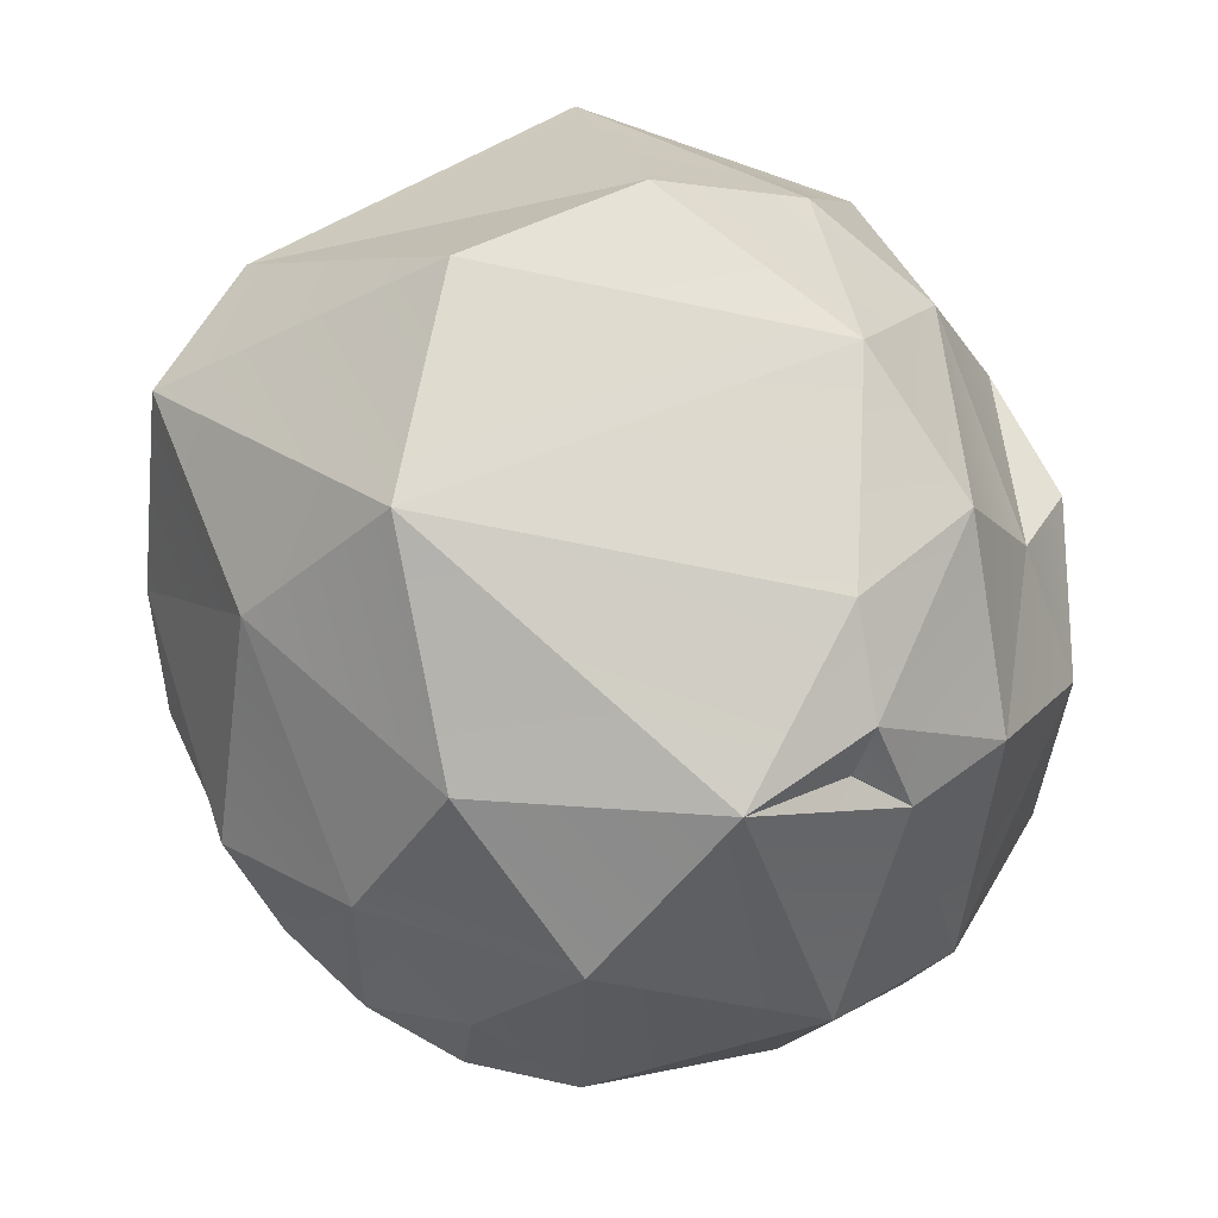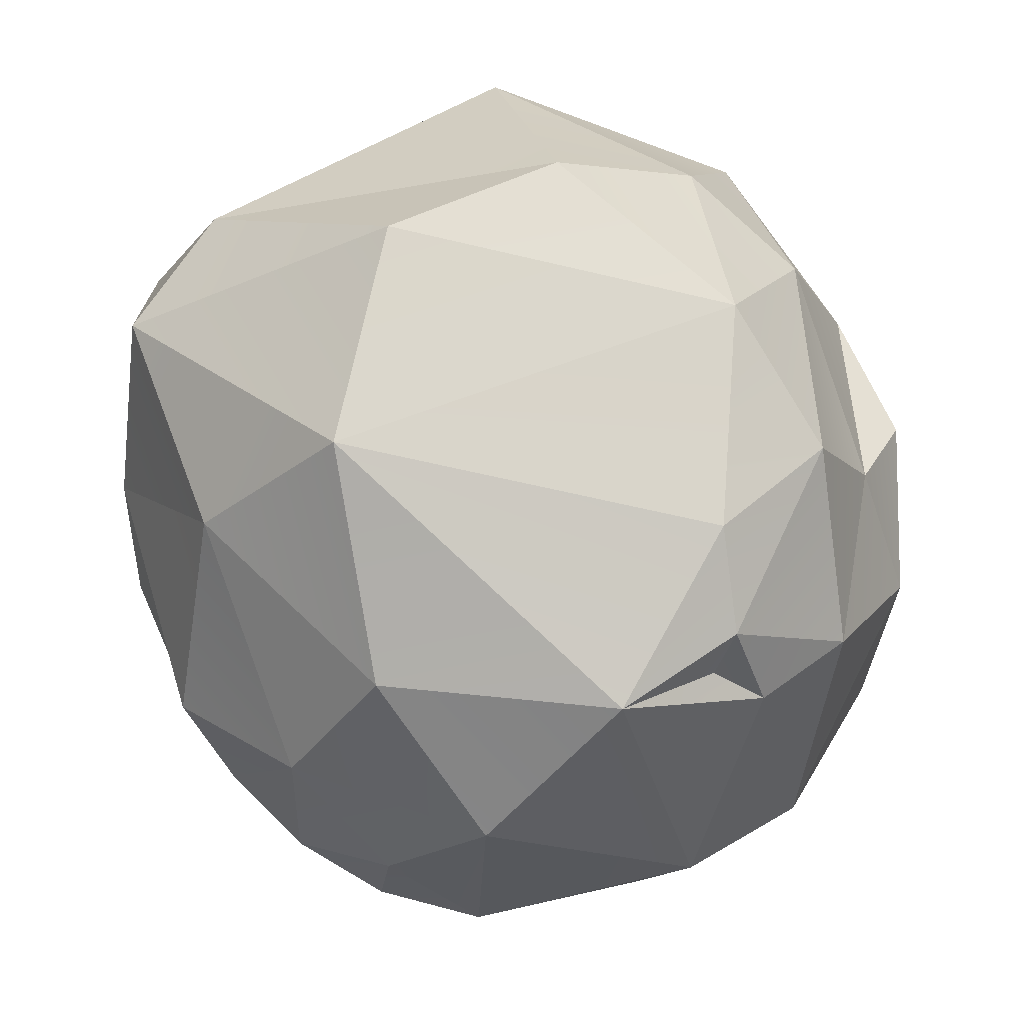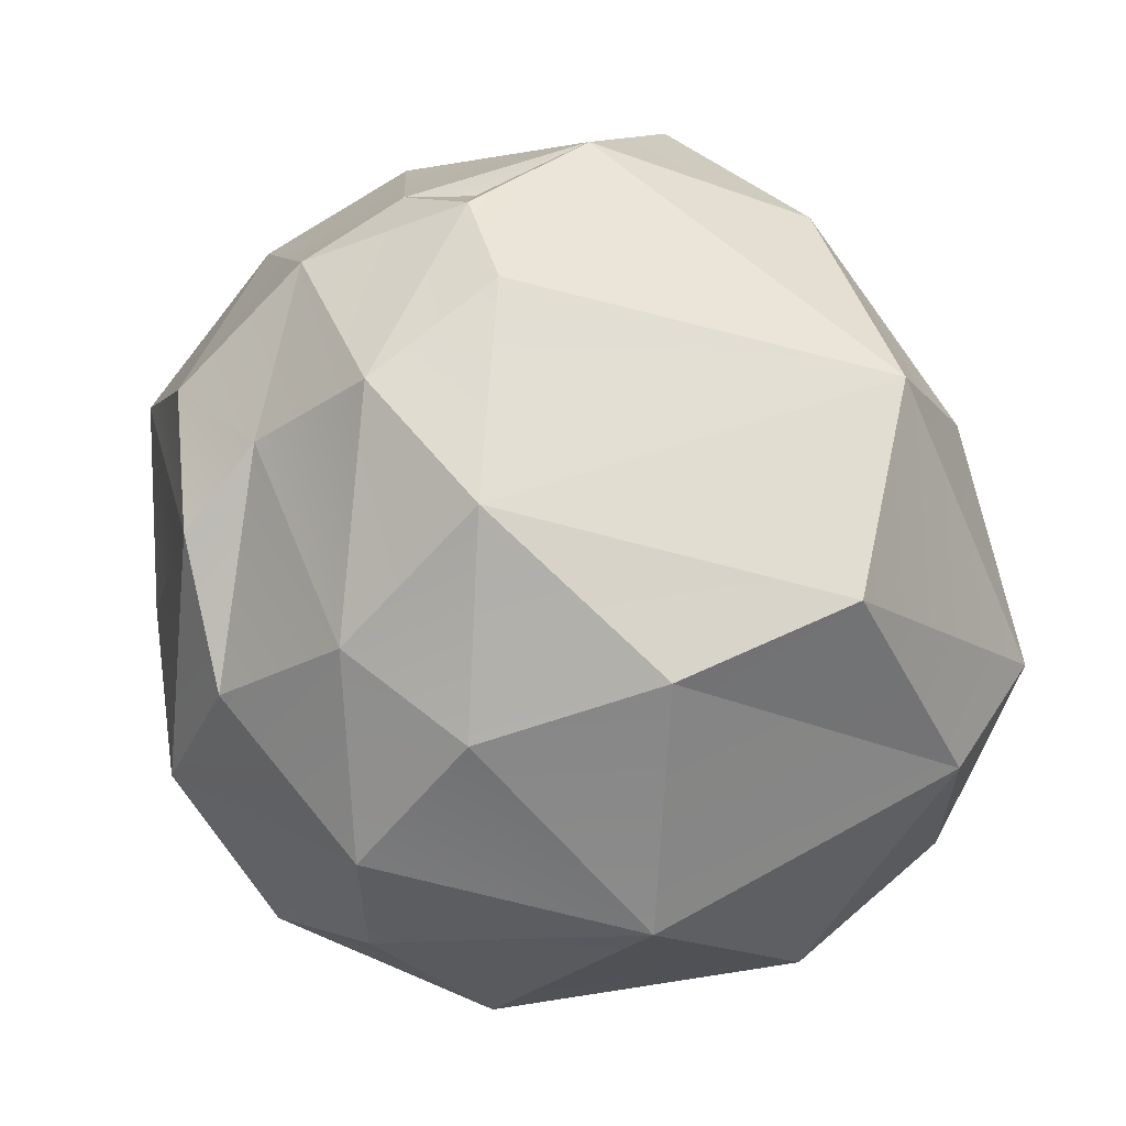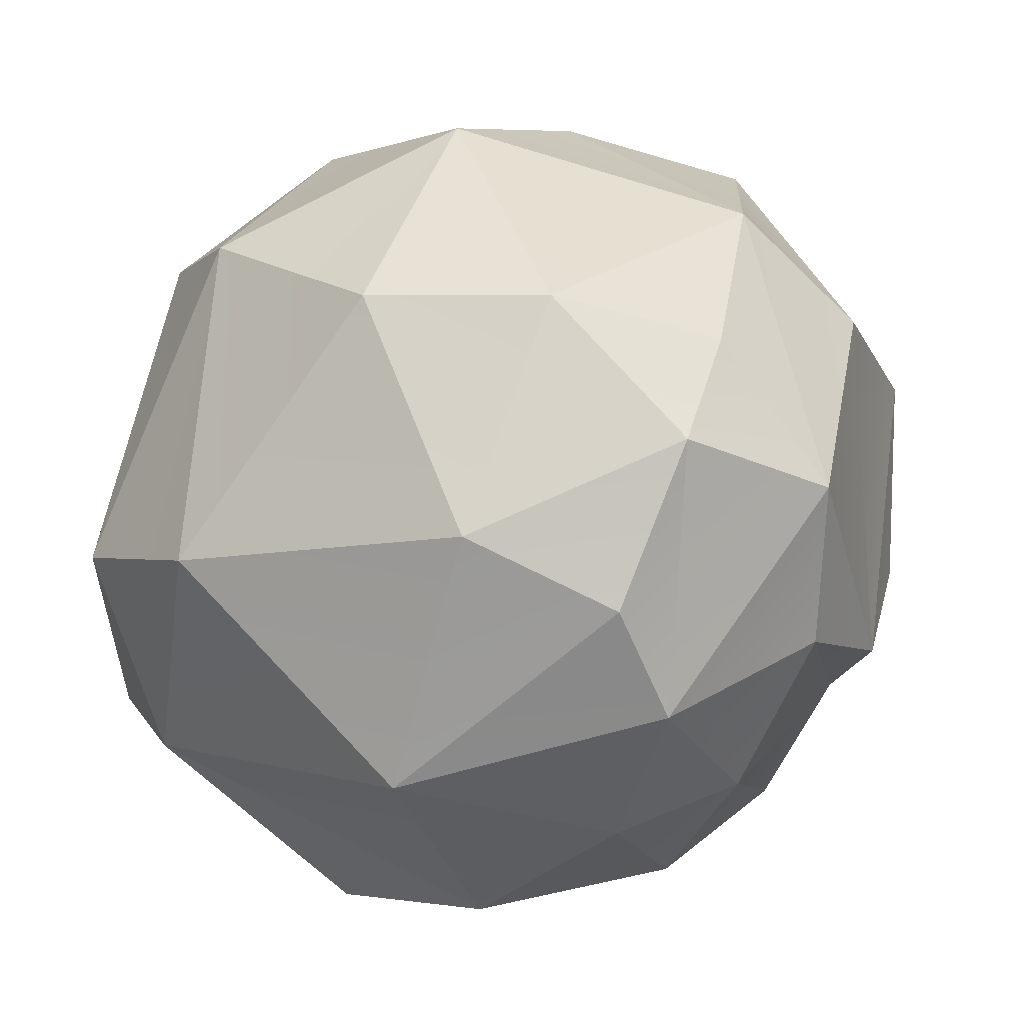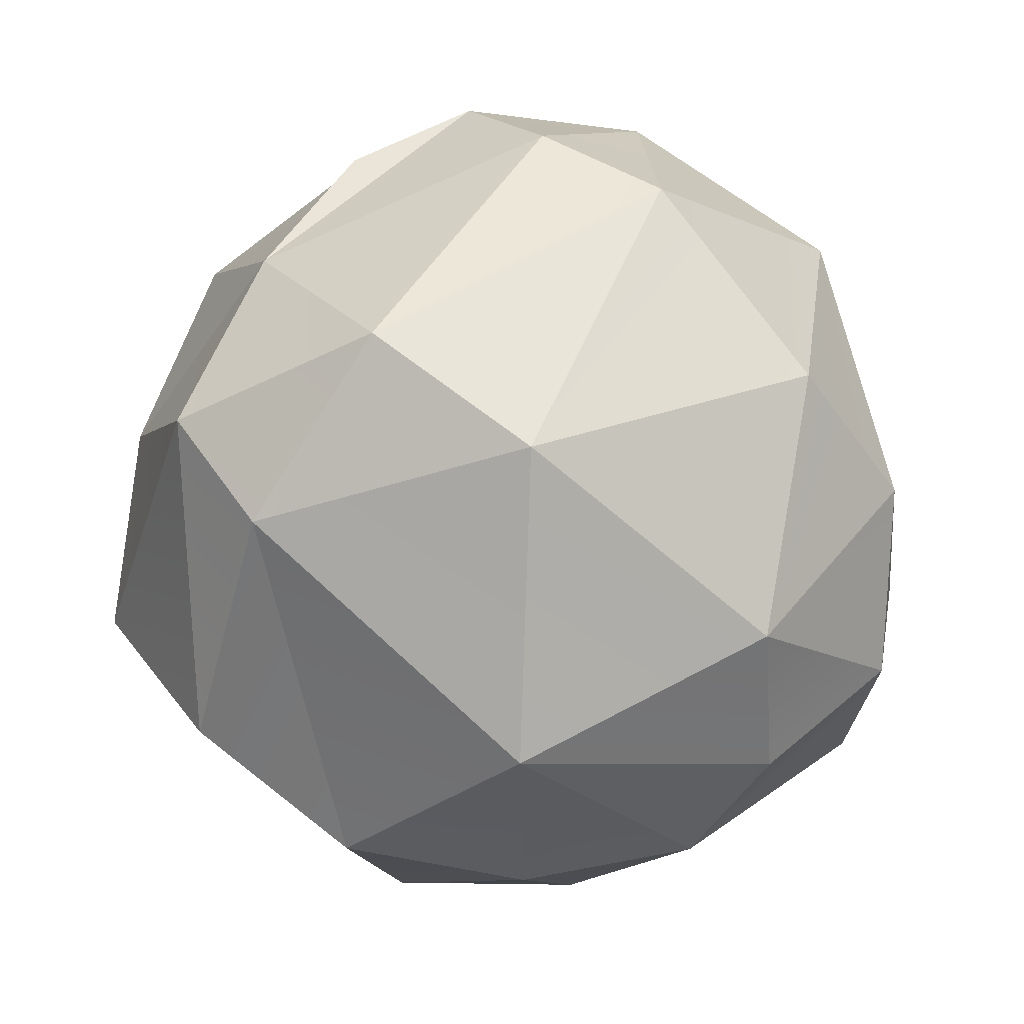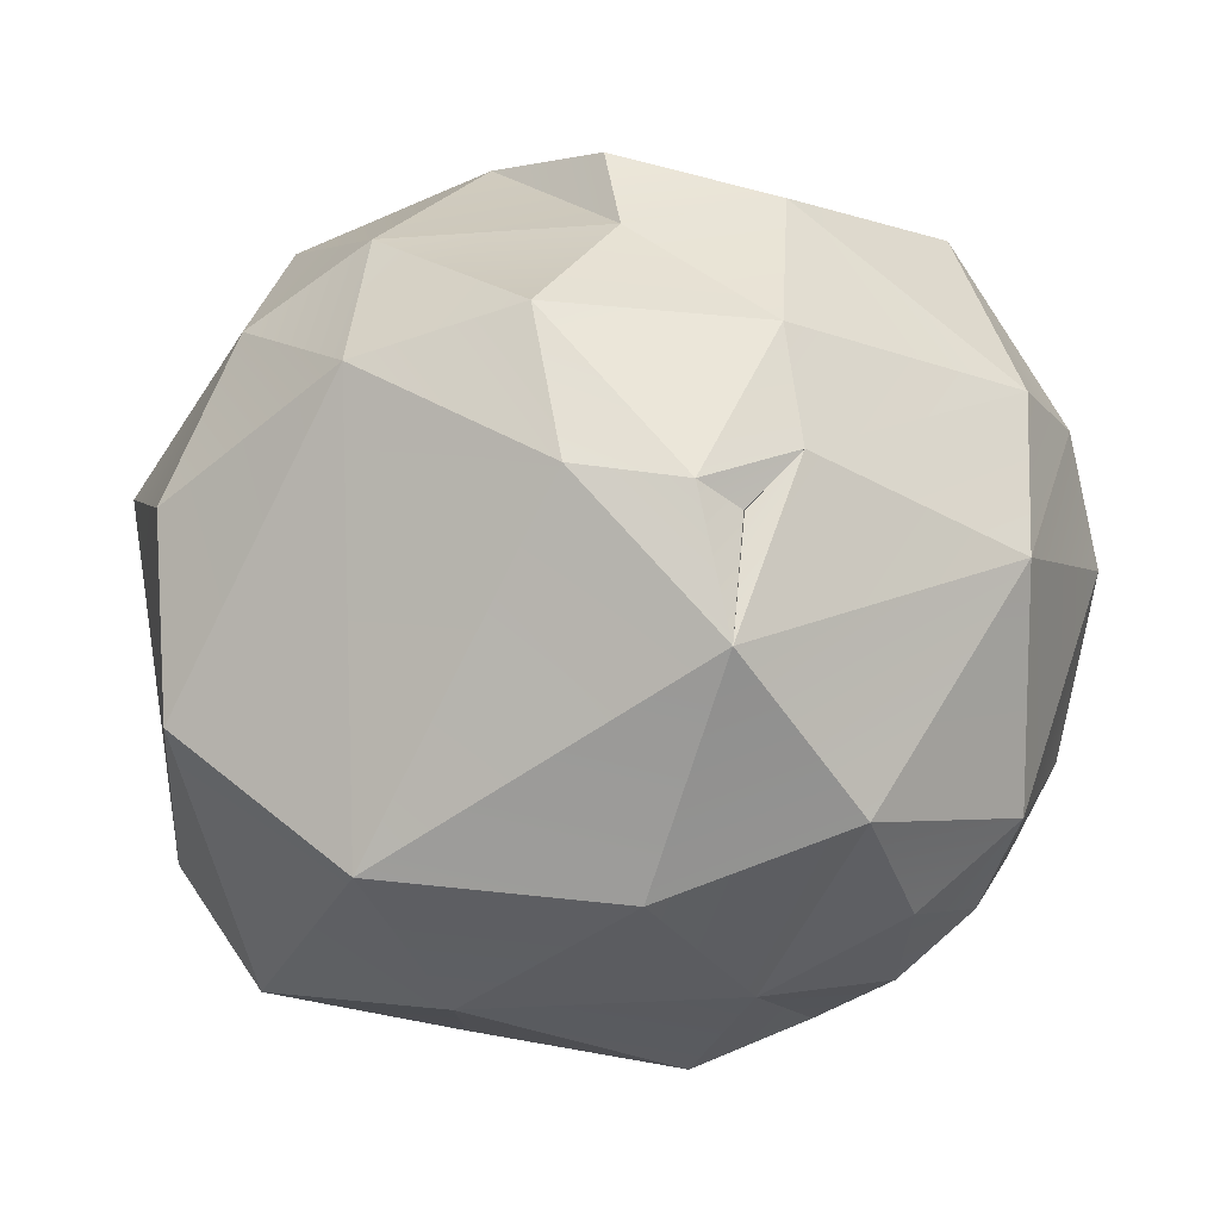
<metadata>
{"format":"obj","ext":"obj","renderer":"f3d","projection":"perspective","resolution":1024,"background":"white","views":[{"elev":-76.9,"azim":169.6,"up":"+Y"},{"elev":-74.2,"azim":168.0,"up":"+Y"},{"elev":-56.2,"azim":-18.7,"up":"+Z"},{"elev":-43.8,"azim":-177.4,"up":"+Z"},{"elev":-41.4,"azim":121.1,"up":"+Z"},{"elev":-74.9,"azim":-115.2,"up":"+Y"}]}
</metadata>
<code>
o file1.001
v 0.4035 0.5979 0.6074
v -0.03248 0.3753 0.8496
v 0.2822 0.414 0.7905
v -0.3605 0.2574 -0.9158
v -0.106 -0.000809 0.9429
v -0.5037 0.7573 -0.2644
v -0.9417 -0.2033 -0.09911
v 0.847 0.08186 0.3706
v -0.6022 -0.707 0.07296
v 0.1216 -0.4493 0.816
v -0.6161 -0.5756 -0.4767
v 0.1252 -0.6435 0.6642
v -0.2769 0.3448 0.8596
v 0.7134 0.3116 0.544
v -0.7022 0.1549 -0.6241
v 0.3776 -0.01524 0.8543
v -0.2429 -0.1156 -0.9394
v 0.2432 -0.9001 0.1528
v 0.06043 0.6787 -0.7592
v 0.2366 0.163 -1.012
v -0.1079 -0.546 0.7891
v -0.8119 -0.2726 0.4753
v 0.1068 -0.05888 0.9289
v -0.1837 0.6504 0.6188
v -0.3598 -0.5309 -0.7396
v -0.4129 -0.7939 -0.316
v -0.5237 -0.09431 0.8088
v -0.8598 -0.08976 -0.4462
v 0.5197 -0.2843 0.6685
v 0.4141 -0.5712 -0.7594
v -0.7298 0.5024 -0.4797
v 0.6216 0.7617 0.09331
v 0.659 -0.4641 0.4529
v -0.7749 -0.2997 -0.371
v 0.4333 -0.8505 -0.3388
v -0.5653 -0.5263 0.5732
v -0.2747 -0.9501 0.07822
v -0.8349 0.4833 0.07585
v -0.59 0.4877 0.6119
v 0.5586 0.07413 0.7439
v 0.1657 0.2117 0.8436
v -0.7729 -0.553 -0.0441
v -0.4165 0.7472 -0.5614
v 0.2659 0.9202 -0.2666
v -0.05939 -0.8516 0.4608
v 0.6956 0.4665 -0.6046
v 0.9127 -0.106 0.07257
v -0.5762 0.7649 0.145
v -0.7528 -0.0833 0.6271
v 0.8128 -0.1543 -0.6184
v 0.6797 -0.622 -0.03897
v 0.9423 -0.2834 -0.3629
v -0.9741 0.08021 0.2622
v 0.3844 -0.6952 0.456
v 0.07964 -0.3881 -0.9436
v -0.2612 0.5159 -0.8377
v -0.492 -0.8213 -0.0943
v 0.6724 -0.08621 0.5744
v 0.7596 0.5394 0.2693
v -0.5235 -0.1502 -0.7832
v 0.9496 0.2296 -0.366
v 0.3314 -0.4158 0.7497
v 0.07326 0.9049 0.3182
v -0.1378 0.936 -0.3041
v -0.4691 -0.7874 0.01244
v -0.4674 -0.7749 0.01571
v -0.4751 -0.7791 0.007464
f 62 23 10
f 2 3 24
f 51 33 54
f 37 36 9
f 22 49 53
f 23 16 41
f 16 40 3
f 24 13 2
f 45 18 54
f 58 14 40
f 10 23 5
f 63 48 24
f 44 19 64
f 12 54 62
f 60 25 11
f 45 12 21
f 25 30 35
f 48 63 64
f 27 5 13
f 11 34 60
f 37 18 45
f 48 38 39
f 47 8 58
f 55 17 20
f 52 47 51
f 61 59 47
f 53 28 7
f 35 52 51
f 5 21 10
f 12 62 10
f 40 14 1
f 12 10 21
f 4 60 15
f 45 21 36
f 23 41 5
f 6 64 43
f 59 61 32
f 20 46 50
f 56 19 20
f 50 61 52
f 11 26 57
f 4 56 20
f 28 38 31
f 42 9 22
f 64 19 43
f 24 3 1
f 38 48 31
f 45 54 12
f 65 37 66
f 34 11 42
f 39 13 24
f 26 37 57
f 19 44 46
f 53 27 39
f 51 47 33
f 64 6 48
f 31 15 28
f 33 47 58
f 39 38 53
f 15 60 34
f 31 6 43
f 28 34 7
f 7 22 53
f 2 13 5
f 43 19 56
f 23 29 16
f 16 58 40
f 33 58 29
f 50 46 61
f 30 55 50
f 45 36 37
f 57 9 42
f 47 14 8
f 21 5 27
f 25 60 17
f 31 43 4
f 26 25 35
f 54 33 29
f 54 29 62
f 36 21 27
f 63 24 1
f 52 61 47
f 61 46 32
f 15 31 4
f 39 27 13
f 3 40 1
f 20 19 46
f 14 59 1
f 62 29 23
f 11 25 26
f 28 15 34
f 31 48 6
f 44 32 46
f 32 1 59
f 30 52 35
f 60 4 17
f 37 35 18
f 16 29 58
f 55 20 50
f 34 42 7
f 9 66 37
f 65 66 9
f 65 66 67
f 57 37 65
f 1 32 63
f 5 41 2
f 18 51 54
f 52 30 50
f 49 27 53
f 43 56 4
f 44 64 63
f 11 57 42
f 26 35 37
f 38 28 53
f 14 58 8
f 32 44 63
f 17 4 20
f 41 3 2
f 22 36 49
f 7 42 22
f 35 51 18
f 36 27 49
f 39 24 48
f 47 59 14
f 25 55 30
f 9 36 22
f 25 17 55
f 16 3 41
f 9 57 65

</code>
